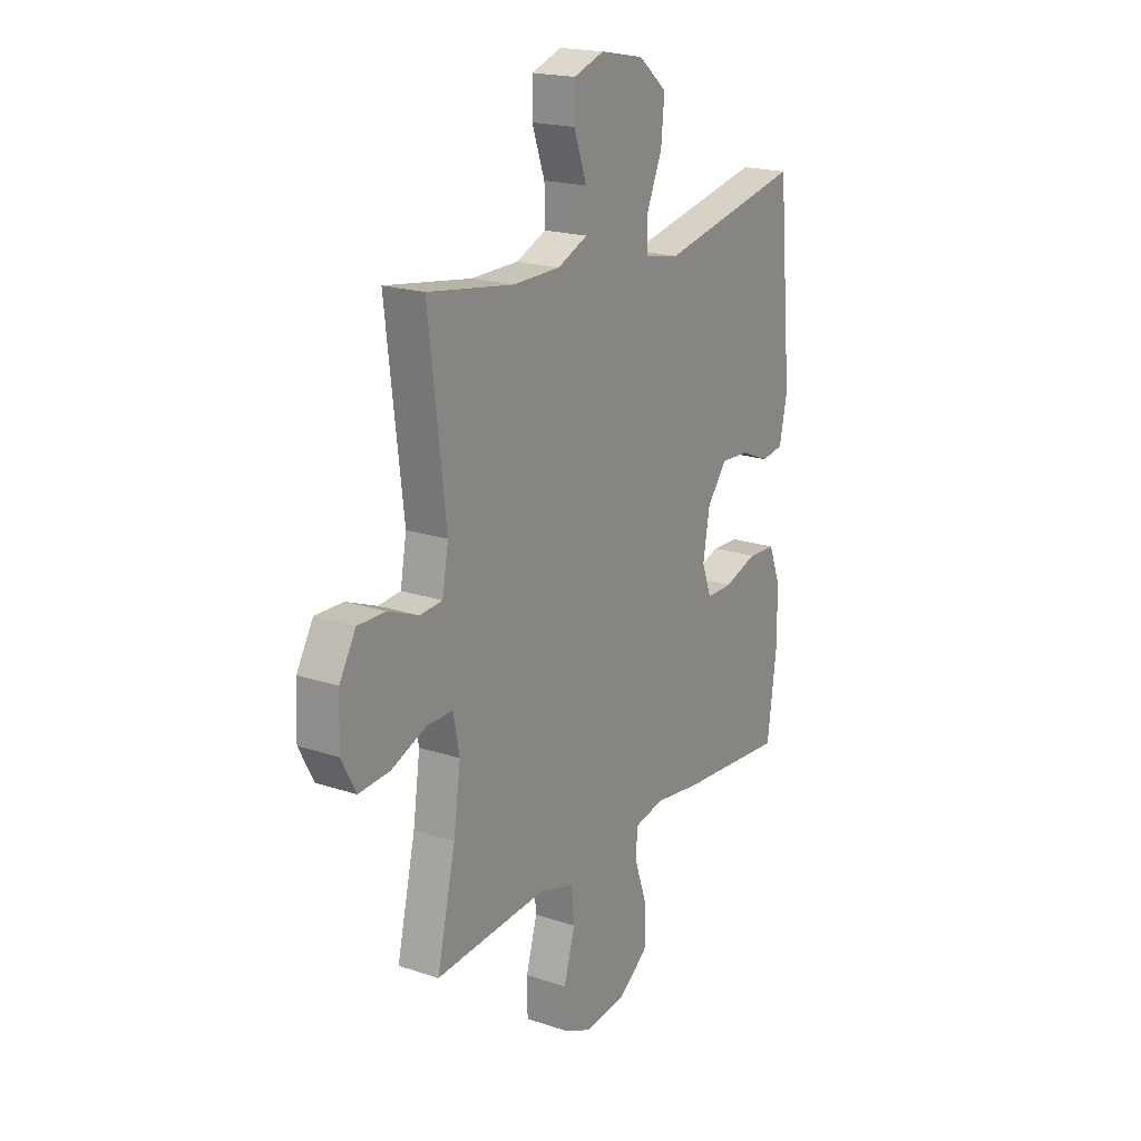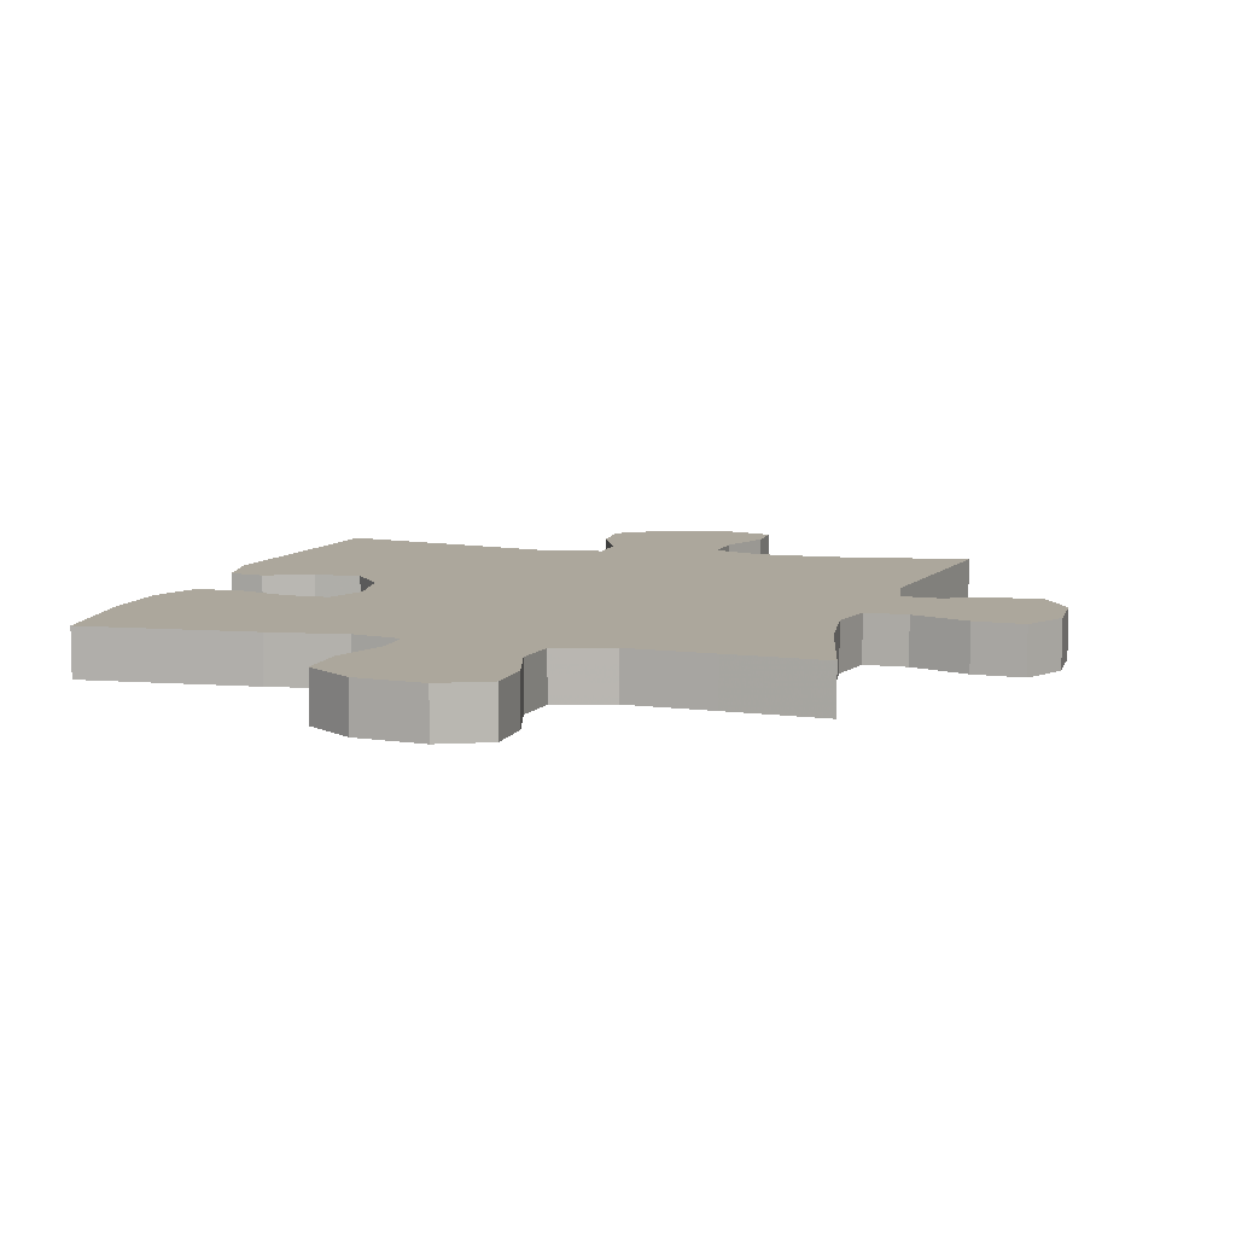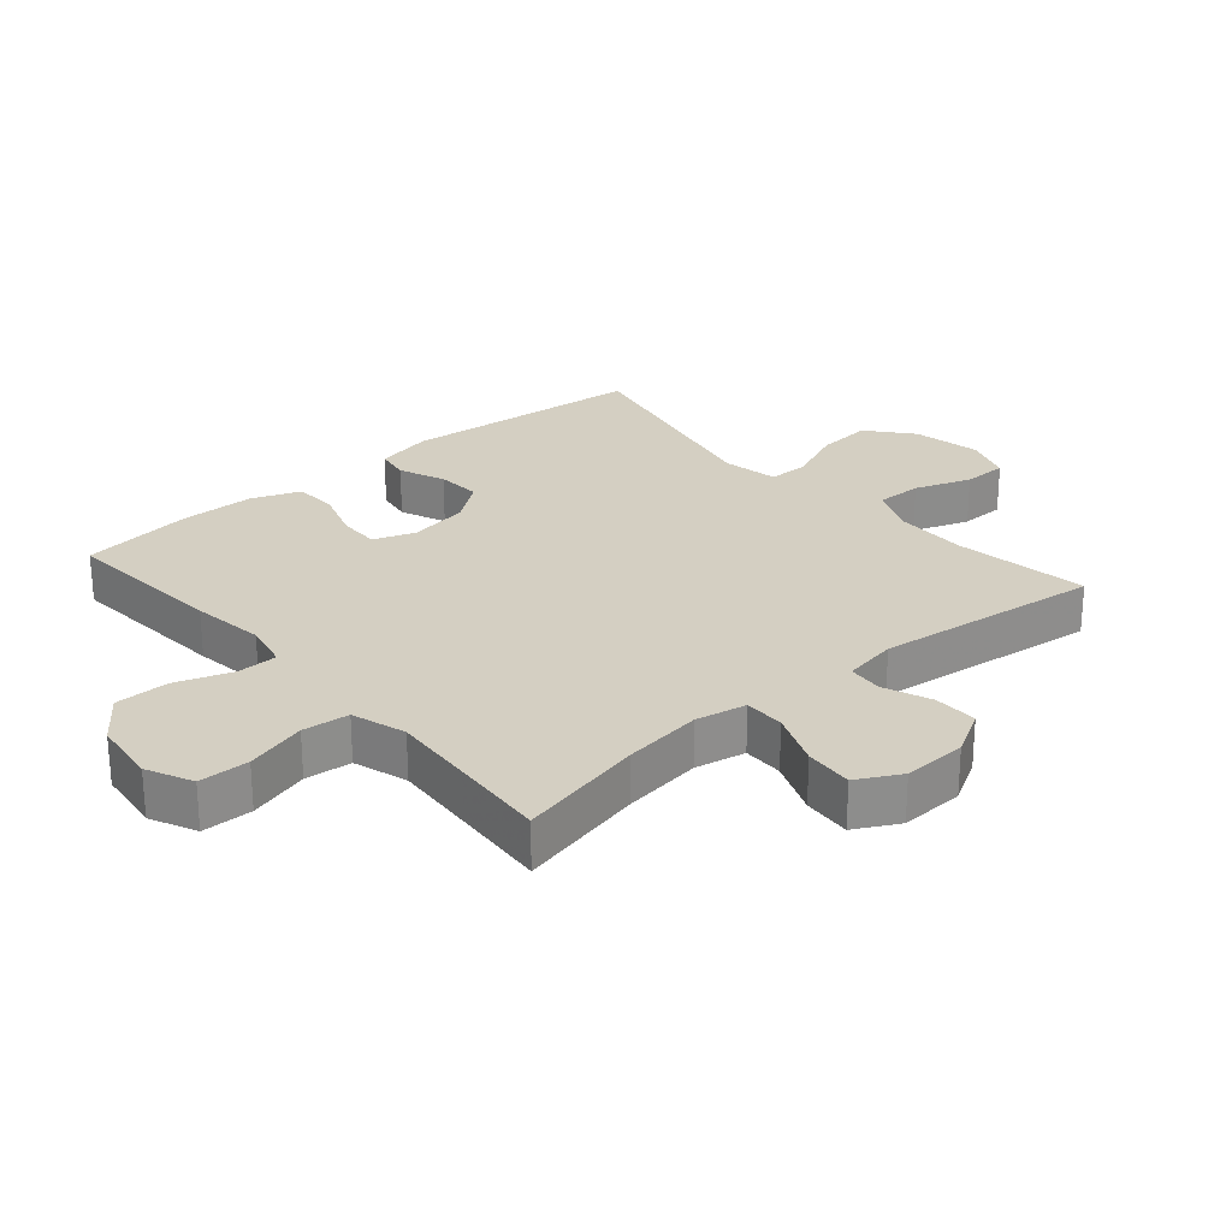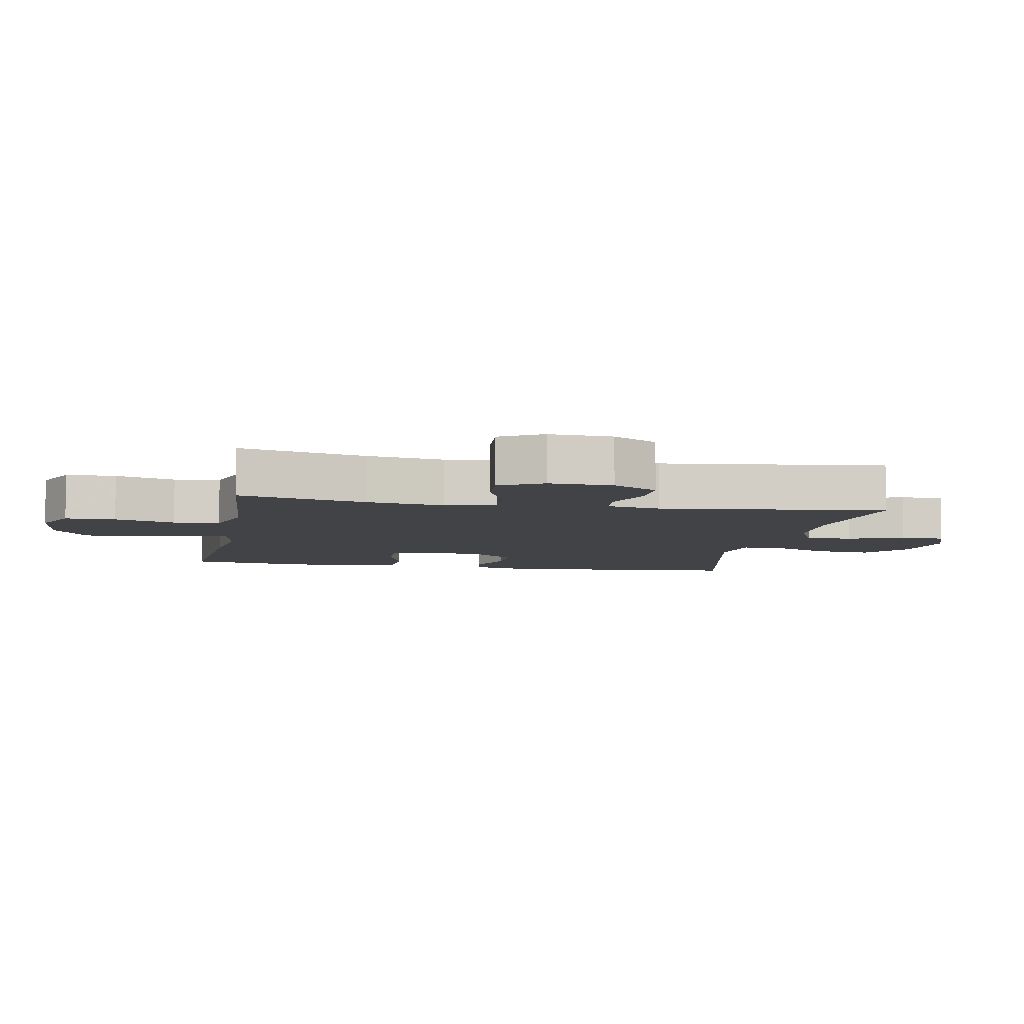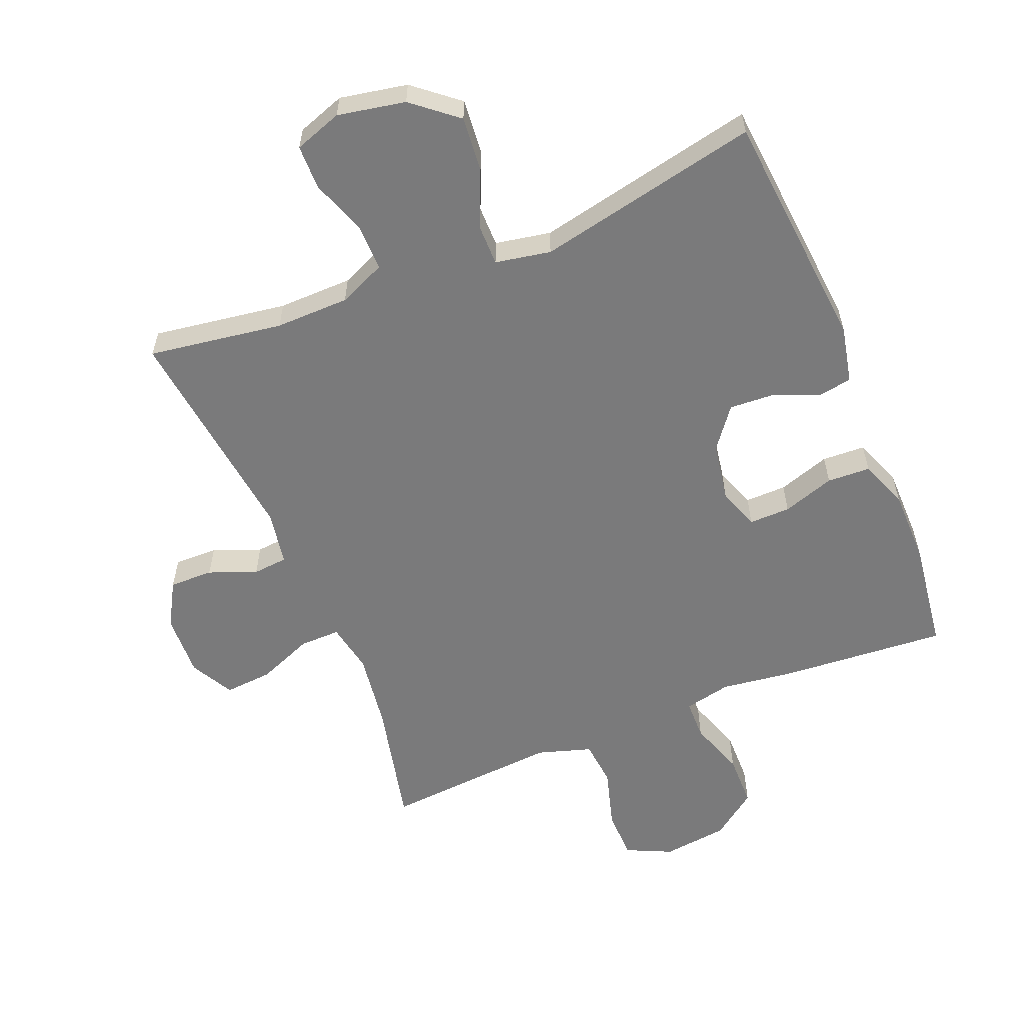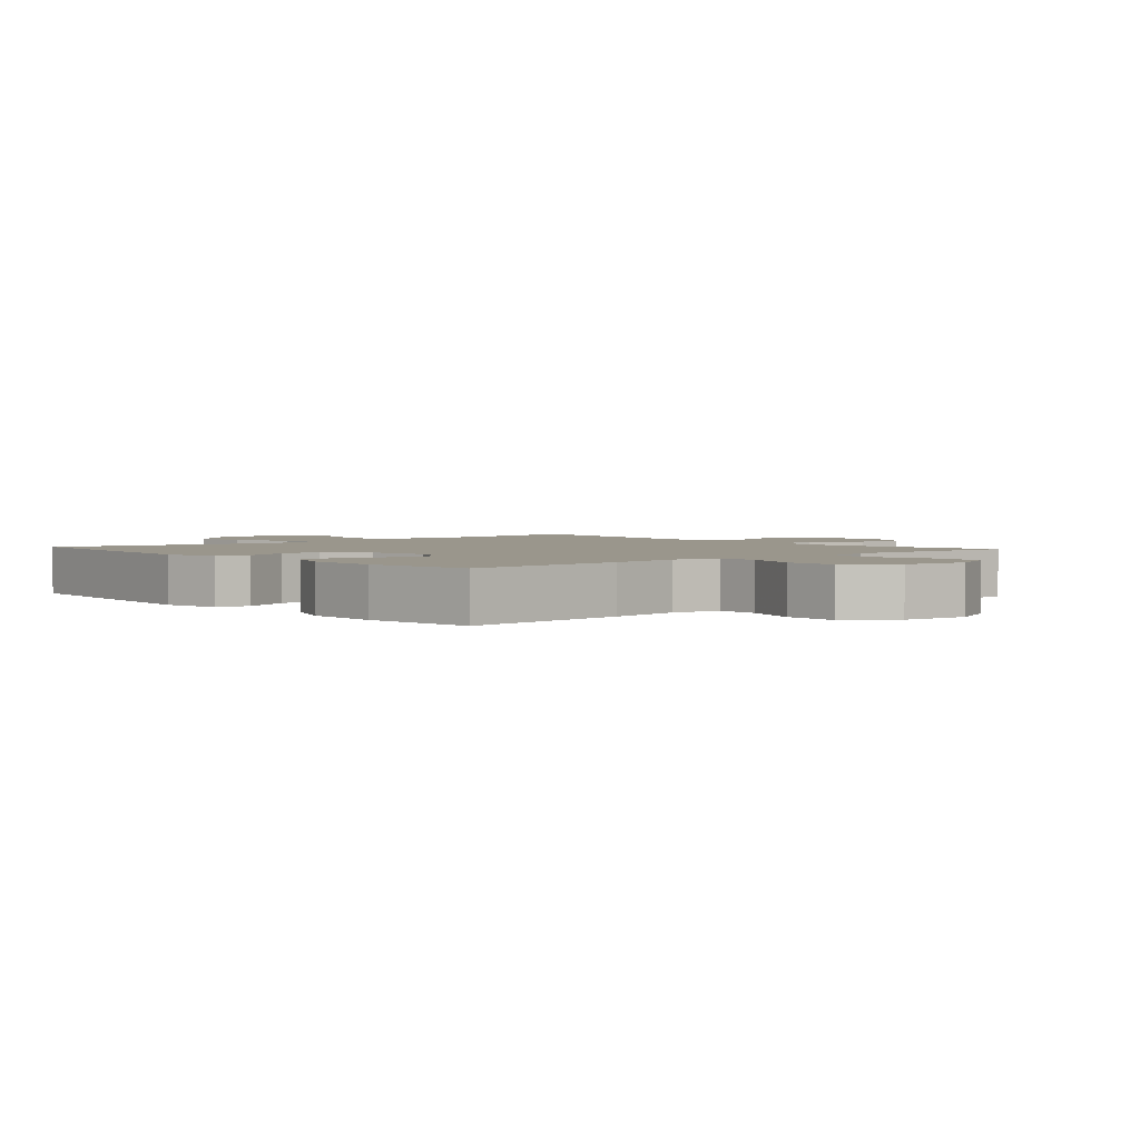
<metadata>
{"format":"obj","ext":"obj","renderer":"f3d","projection":"perspective","resolution":1024,"background":"white","views":[{"elev":19.4,"azim":-57.9,"up":"+Z"},{"elev":8.4,"azim":-163.9,"up":"+Y"},{"elev":25.8,"azim":-130.8,"up":"+Y"},{"elev":-6.9,"azim":-100.5,"up":"+Y"},{"elev":-58.1,"azim":22.2,"up":"+Y"},{"elev":2.5,"azim":138.8,"up":"+Y"}]}
</metadata>
<code>
v -0.5 0.07 0.5
v -0.291 0.07 0.469
v -0.176 0.07 0.471
v -0.103 0.07 0.503
v -0.104 0.07 0.575
v -0.135 0.07 0.662
v -0.134 0.07 0.731
v -0.06 0.07 0.757
v 0.045 0.07 0.737
v 0.114 0.07 0.68
v 0.106 0.07 0.594
v 0.068 0.07 0.505
v 0.068 0.07 0.442
v 0.154 0.07 0.426
v 0.5 0.07 0.5
v 0.534 0.07 0.124
v 0.515 0.07 0.035
v 0.462 0.07 0.026
v 0.391 0.07 0.055
v 0.322 0.07 0.059
v 0.274 0.07 -0.004
v 0.258 0.07 -0.097
v 0.281 0.07 -0.161
v 0.345 0.07 -0.16
v 0.426 0.07 -0.133
v 0.493 0.07 -0.136
v 0.522 0.07 -0.211
v 0.523 0.07 -0.327
v 0.5 0.07 -0.5
v 0.242 0.07 -0.481
v 0.128 0.07 -0.466
v 0.055 0.07 -0.482
v 0.054 0.07 -0.545
v 0.084 0.07 -0.632
v 0.083 0.07 -0.715
v 0.012 0.07 -0.768
v -0.09 0.07 -0.781
v -0.161 0.07 -0.748
v -0.162 0.07 -0.67
v -0.135 0.07 -0.576
v -0.142 0.07 -0.504
v -0.226 0.07 -0.478
v -0.353 0.07 -0.488
v -0.5 0.07 -0.5
v -0.455 0.07 -0.303
v -0.438 0.07 -0.181
v -0.453 0.07 -0.103
v -0.516 0.07 -0.104
v -0.602 0.07 -0.139
v -0.677 0.07 -0.145
v -0.713 0.07 -0.078
v -0.709 0.07 0.021
v -0.669 0.07 0.091
v -0.601 0.07 0.09
v -0.527 0.07 0.061
v -0.473 0.07 0.066
v -0.458 0.07 0.15
v -0.5 0 0.5
v -0.291 0 0.469
v -0.176 0 0.471
v -0.103 0 0.503
v -0.104 0 0.575
v -0.135 0 0.662
v -0.134 0 0.731
v -0.06 0 0.757
v 0.045 0 0.737
v 0.114 0 0.68
v 0.106 0 0.594
v 0.068 0 0.505
v 0.068 0 0.442
v 0.154 0 0.426
v 0.5 0 0.5
v 0.534 0 0.124
v 0.515 0 0.035
v 0.462 0 0.026
v 0.391 0 0.055
v 0.322 0 0.059
v 0.274 0 -0.004
v 0.258 0 -0.097
v 0.281 0 -0.161
v 0.345 0 -0.16
v 0.426 0 -0.133
v 0.493 0 -0.136
v 0.522 0 -0.211
v 0.523 0 -0.327
v 0.5 0 -0.5
v 0.242 0 -0.481
v 0.128 0 -0.466
v 0.055 0 -0.482
v 0.054 0 -0.545
v 0.084 0 -0.632
v 0.083 0 -0.715
v 0.012 0 -0.768
v -0.09 0 -0.781
v -0.161 0 -0.748
v -0.162 0 -0.67
v -0.135 0 -0.576
v -0.142 0 -0.504
v -0.226 0 -0.478
v -0.353 0 -0.488
v -0.5 0 -0.5
v -0.455 0 -0.303
v -0.438 0 -0.181
v -0.453 0 -0.103
v -0.516 0 -0.104
v -0.602 0 -0.139
v -0.677 0 -0.145
v -0.713 0 -0.078
v -0.709 0 0.021
v -0.669 0 0.091
v -0.601 0 0.09
v -0.527 0 0.061
v -0.473 0 0.066
v -0.458 0 0.15
f 52 53 54 55
f 52 55 56
f 51 52 56
f 48 49 50 51
f 47 48 51 56
f 46 47 56 57
f 43 44 45
f 42 43 45 46
f 41 42 46 57
f 37 38 39 40
f 37 40 41
f 36 37 41
f 33 34 35 36
f 32 33 36 41
f 31 32 41 57
f 24 25 26 27
f 23 24 27 28
f 16 17 18 19
f 14 15 16 19
f 13 14 19 20
f 9 10 11 12
f 9 12 13
f 8 9 13
f 5 6 7 8
f 4 5 8 13
f 3 4 13 20
f 31 57 1 2
f 23 28 29 30
f 22 23 30 31
f 21 22 31 2
f 2 3 20 21
f 112 111 110 109
f 113 112 109
f 113 109 108
f 108 107 106 105
f 113 108 105 104
f 114 113 104 103
f 102 101 100
f 103 102 100 99
f 114 103 99 98
f 97 96 95 94
f 98 97 94
f 98 94 93
f 93 92 91 90
f 98 93 90 89
f 114 98 89 88
f 84 83 82 81
f 85 84 81 80
f 76 75 74 73
f 76 73 72 71
f 77 76 71 70
f 69 68 67 66
f 70 69 66
f 70 66 65
f 65 64 63 62
f 70 65 62 61
f 77 70 61 60
f 59 58 114 88
f 87 86 85 80
f 88 87 80 79
f 59 88 79 78
f 78 77 60 59
f 1 58 59 2
f 2 59 60 3
f 3 60 61 4
f 4 61 62 5
f 5 62 63 6
f 6 63 64 7
f 7 64 65 8
f 8 65 66 9
f 9 66 67 10
f 10 67 68 11
f 11 68 69 12
f 12 69 70 13
f 13 70 71 14
f 14 71 72 15
f 15 72 73 16
f 16 73 74 17
f 17 74 75 18
f 18 75 76 19
f 19 76 77 20
f 20 77 78 21
f 21 78 79 22
f 22 79 80 23
f 23 80 81 24
f 24 81 82 25
f 25 82 83 26
f 26 83 84 27
f 27 84 85 28
f 28 85 86 29
f 29 86 87 30
f 30 87 88 31
f 31 88 89 32
f 32 89 90 33
f 33 90 91 34
f 34 91 92 35
f 35 92 93 36
f 36 93 94 37
f 37 94 95 38
f 38 95 96 39
f 39 96 97 40
f 40 97 98 41
f 41 98 99 42
f 42 99 100 43
f 43 100 101 44
f 44 101 102 45
f 45 102 103 46
f 46 103 104 47
f 47 104 105 48
f 48 105 106 49
f 49 106 107 50
f 50 107 108 51
f 51 108 109 52
f 52 109 110 53
f 53 110 111 54
f 54 111 112 55
f 55 112 113 56
f 56 113 114 57
f 57 114 58 1

</code>
